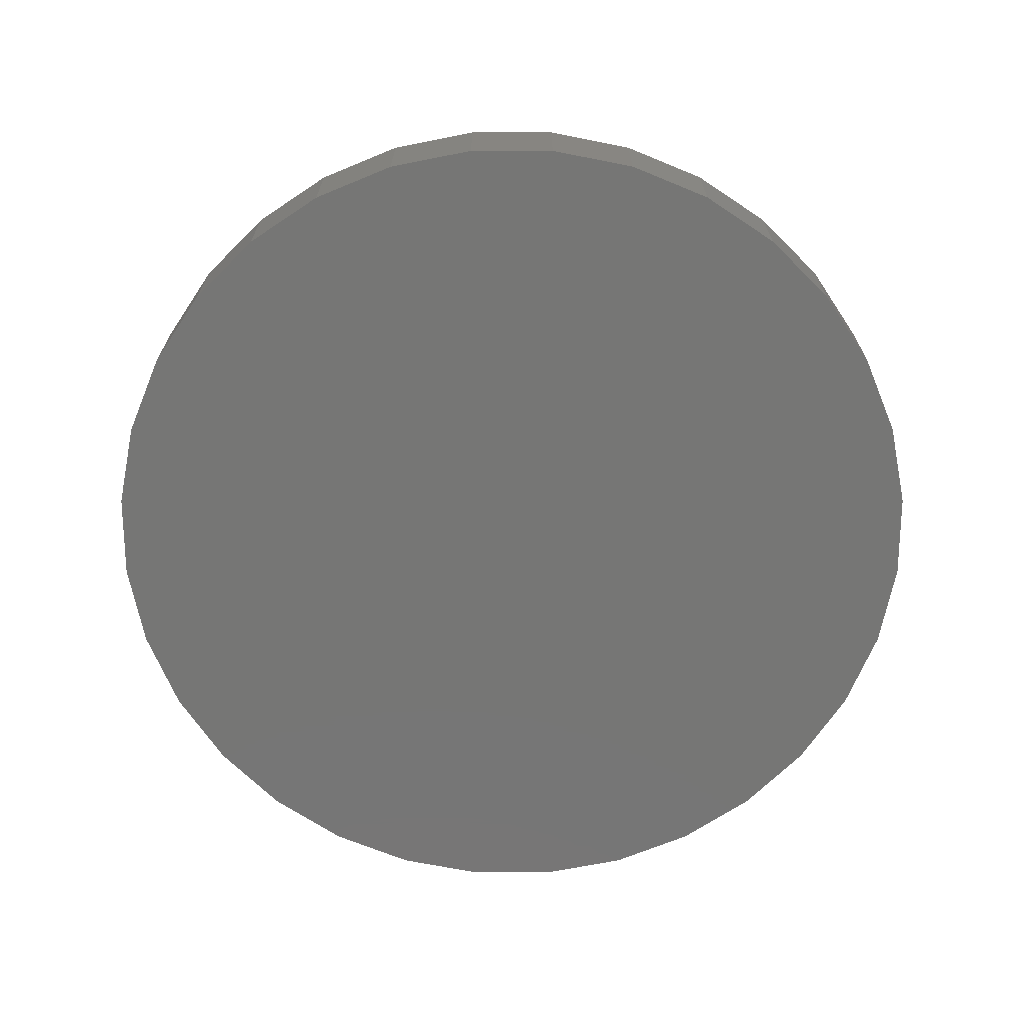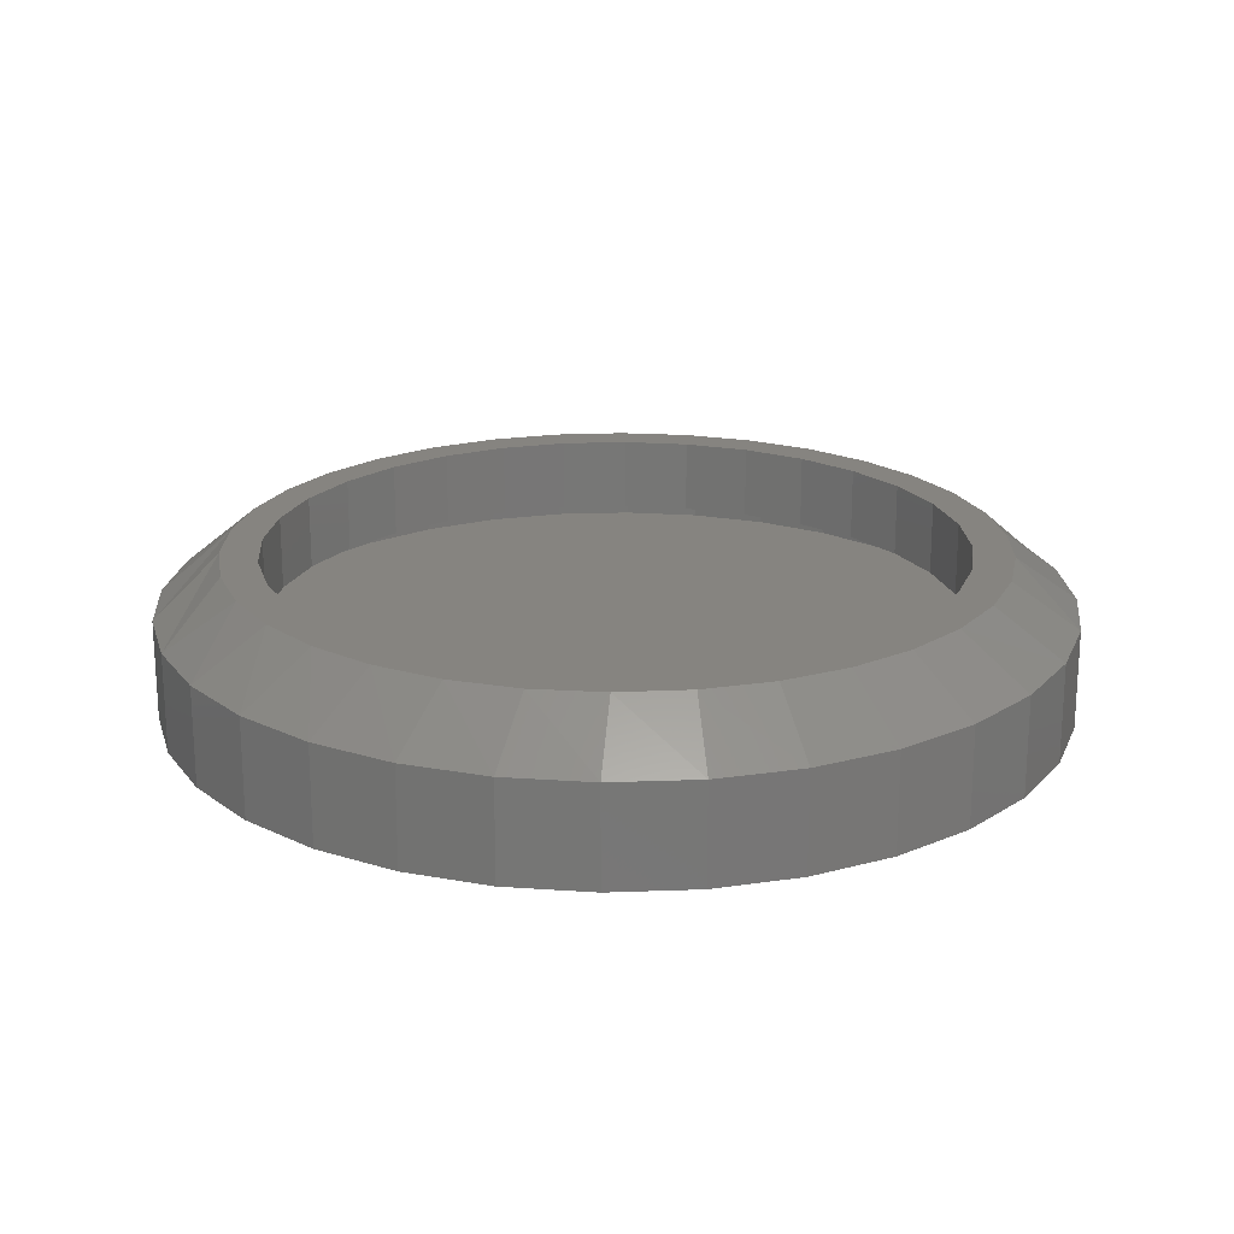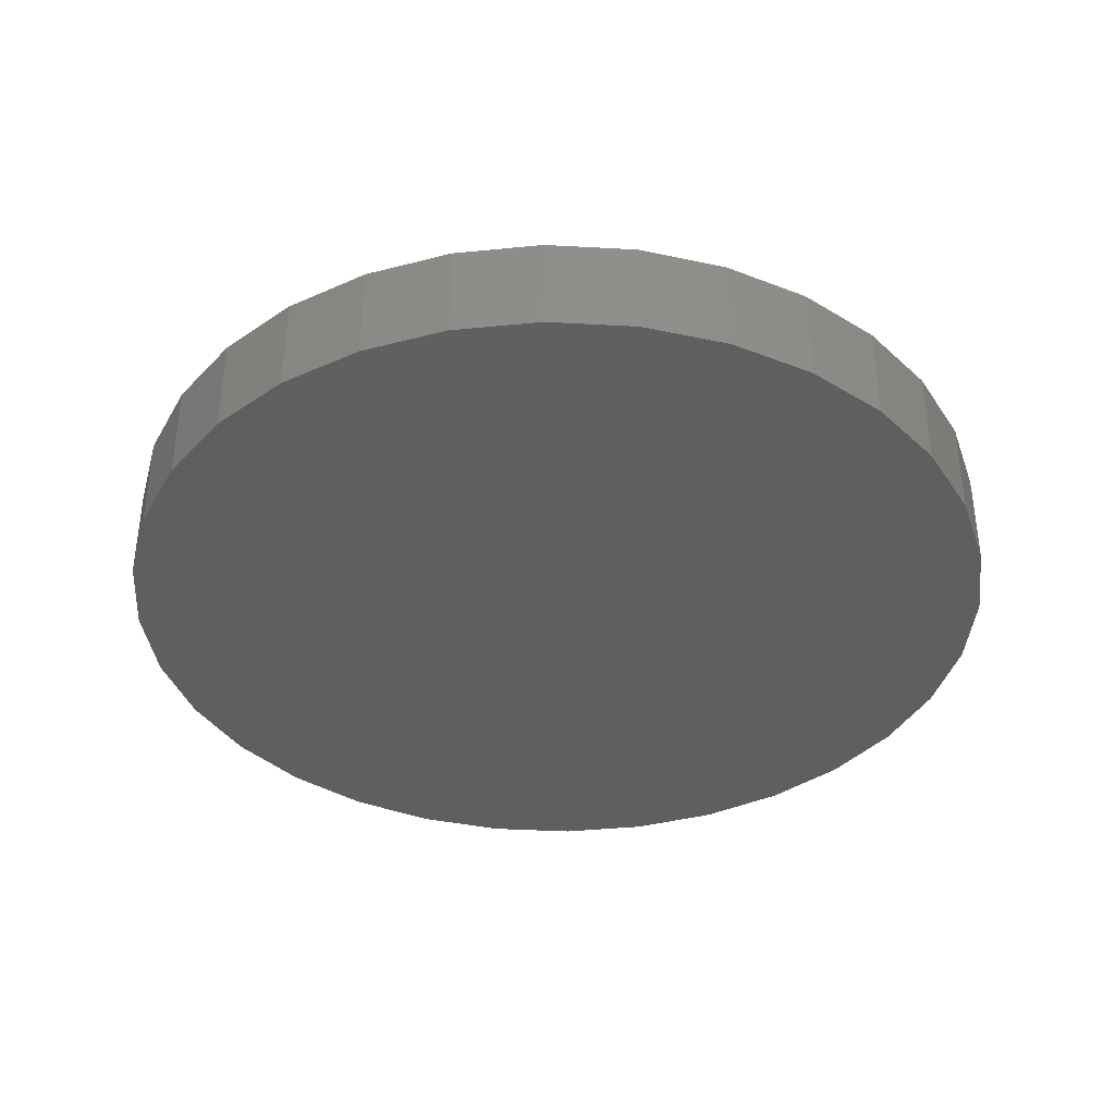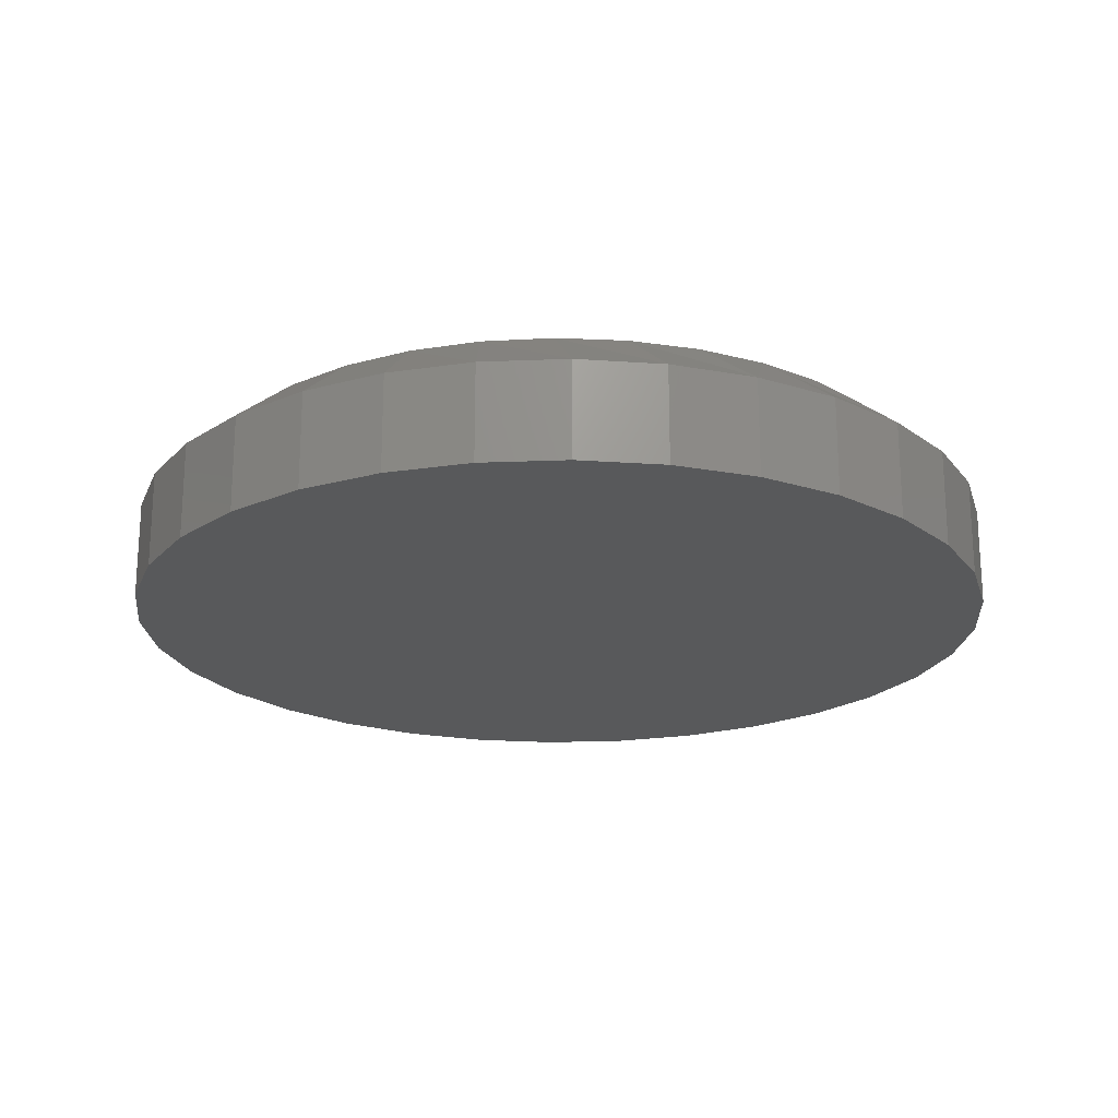
<metadata>
{"format":"stl","ext":"stl","renderer":"f3d","projection":"perspective","resolution":1024,"background":"white","views":[{"elev":-68.4,"azim":-5.6,"up":"+Z"},{"elev":20.4,"azim":69.2,"up":"+Z"},{"elev":-37.8,"azim":-88.4,"up":"+Z"},{"elev":-20.8,"azim":-57.8,"up":"+Z"}]}
</metadata>
<code>
# stl→obj: 260 verts, 516 faces
v -0.2889 0.6236 0.09375
v -0.17 0.6674 0.09375
v 0.003043 0.6202 0.09375
v -0.4355 0.4386 0.09375
v -0.4956 0.4728 0.09375
v -0.3415 0.5157 0.09375
v 0.124 0.6083 0.09375
v 0.3214 0.6154 0.09375
v 0.124 -0.6083 0.09375
v 0.3047 -0.6236 0.09375
v 0.003043 -0.6202 0.09375
v 0.1858 -0.6674 0.09375
v 0.06113 -0.6886 0.09375
v 0.2044 0.6621 0.09375
v 0.08085 0.6868 0.09375
v -0.04534 0.6886 0.09375
v -0.118 0.6083 0.09375
v -0.2343 0.573 0.09375
v -0.398 0.5587 0.09375
v -0.2343 -0.573 0.09375
v -0.4122 -0.5482 0.09375
v -0.3415 -0.5157 0.09375
v -0.5048 -0.4627 0.09375
v -0.4355 -0.4386 0.09375
v -0.5805 -0.3617 0.09375
v -0.5127 -0.3446 0.09375
v -0.6366 -0.2484 0.09375
v -0.57 -0.2374 0.09375
v -0.6711 -0.1264 0.09375
v -0.6053 -0.121 0.09375
v -0.6827 -1.665e-16 0.09375
v -0.6172 7.595e-17 0.09375
v -0.6705 0.1294 0.09375
v -0.6053 0.121 0.09375
v -0.6342 0.2542 0.09375
v -0.57 0.2374 0.09375
v -0.5752 0.3701 0.09375
v -0.5127 0.3446 0.09375
v -0.3056 -0.6154 0.09375
v -0.118 -0.6083 0.09375
v -0.06506 -0.6868 0.09375
v -0.1887 -0.6621 0.09375
v 0.4416 0.4386 0.09375
v 0.3476 0.5157 0.09375
v 0.5206 0.4627 0.09375
v 0.2404 0.573 0.09375
v 0.428 0.5482 0.09375
v 0.2404 -0.573 0.09375
v 0.3476 -0.5157 0.09375
v 0.4138 -0.5587 0.09375
v 0.4416 -0.4386 0.09375
v 0.5113 -0.4728 0.09375
v 0.5187 -0.3446 0.09375
v 0.591 -0.3701 0.09375
v 0.5761 -0.2374 0.09375
v 0.65 -0.2542 0.09375
v 0.6114 -0.121 0.09375
v 0.6863 -0.1294 0.09375
v 0.6233 0 0.09375
v 0.6985 4.319e-14 0.09375
v 0.6114 0.121 0.09375
v 0.6869 0.1264 0.09375
v 0.5761 0.2374 0.09375
v 0.6524 0.2484 0.09375
v 0.5187 0.3446 0.09375
v 0.5963 0.3617 0.09375
v 0.124 -0.6083 0.2266
v 0.2404 -0.573 0.2266
v 0.3476 -0.5157 0.2266
v 0.4416 -0.4386 0.2266
v 0.5187 -0.3446 0.2266
v 0.5761 -0.2374 0.2266
v 0.6114 -0.121 0.2266
v 0.6233 -1.519e-16 0.2266
v 0.003043 -0.6202 0.2266
v -0.118 -0.6083 0.2266
v -0.2343 -0.573 0.2266
v -0.3415 -0.5157 0.2266
v -0.4355 -0.4386 0.2266
v -0.5127 -0.3446 0.2266
v -0.57 -0.2374 0.2266
v -0.6053 -0.121 0.2266
v -0.6172 -3.538e-08 0.2266
v -0.118 0.6083 0.2266
v -0.2343 0.573 0.2266
v -0.3415 0.5157 0.2266
v -0.4355 0.4386 0.2266
v -0.5127 0.3446 0.2266
v -0.57 0.2374 0.2266
v -0.6053 0.121 0.2266
v 0.003043 0.6202 0.2266
v 0.124 0.6083 0.2266
v 0.2404 0.573 0.2266
v 0.3476 0.5157 0.2266
v 0.4416 0.4386 0.2266
v 0.5187 0.3446 0.2266
v 0.5761 0.2374 0.2266
v 0.6114 0.121 0.2266
v -0.1695 0.6655 0.2266
v -0.2881 0.6218 0.2266
v -0.4941 0.4714 0.2266
v 0.3206 0.6136 0.2266
v 0.06098 -0.6867 0.2266
v 0.1853 -0.6655 0.2266
v 0.3039 -0.6218 0.2266
v 0.2039 0.6602 0.2266
v 0.08065 0.6849 0.2266
v -0.04519 0.6867 0.2266
v -0.3969 0.5572 0.2266
v -0.5736 0.369 0.2266
v -0.6324 0.2535 0.2266
v -0.6686 0.129 0.2266
v -0.6808 -1.679e-12 0.2266
v -0.6692 -0.1261 0.2266
v -0.6348 -0.2477 0.2266
v -0.5788 -0.3607 0.2266
v -0.5034 -0.4614 0.2266
v -0.411 -0.5466 0.2266
v -0.3048 -0.6136 0.2266
v -0.1881 -0.6602 0.2266
v -0.06486 -0.6849 0.2266
v 0.4268 0.5466 0.2266
v 0.5192 0.4614 0.2266
v 0.5946 0.3607 0.2266
v 0.6505 0.2477 0.2266
v 0.685 0.1261 0.2266
v 0.6966 -2.324e-14 0.2266
v 0.6844 -0.129 0.2266
v 0.6482 -0.2535 0.2266
v 0.5894 -0.369 0.2266
v 0.5099 -0.4714 0.2266
v 0.4127 -0.5572 0.2266
v -0.4392 -0.6691 0.1316
v -0.5612 -0.5691 0.1316
v -0.6612 -0.4471 0.1316
v -0.7356 -0.308 0.1316
v -0.7814 -0.157 0.1316
v -0.7969 9.855e-17 0.1316
v 0.7514 -0.308 0.1316
v 0.677 -0.4471 0.1316
v 0.577 -0.5691 0.1316
v 0.7972 -0.157 0.1316
v 0.8127 0 0.1316
v -0.3001 -0.7435 0.1316
v -0.1491 -0.7893 0.1316
v 0.007895 -0.8048 0.1316
v 0.1649 -0.7893 0.1316
v 0.3159 -0.7435 0.1316
v 0.455 -0.6691 0.1316
v 0.455 0.6691 0.1316
v 0.577 0.5691 0.1316
v 0.677 0.4471 0.1316
v 0.7514 0.308 0.1316
v 0.7972 0.157 0.1316
v -0.7356 0.308 0.1316
v -0.6612 0.4471 0.1316
v -0.5612 0.5691 0.1316
v -0.7814 0.157 0.1316
v 0.3159 0.7435 0.1316
v 0.1649 0.7893 0.1316
v 0.007895 0.8048 0.1316
v -0.1491 0.7893 0.1316
v -0.3001 0.7435 0.1316
v -0.4392 0.6691 0.1316
v -0.7969 9.855e-17 -0.04688
v -0.7814 0.157 -0.04688
v -0.7356 0.308 -0.04688
v -0.6612 0.4471 -0.04688
v -0.5612 0.5691 -0.04688
v -0.4392 0.6691 -0.04688
v -0.3001 0.7435 -0.04688
v -0.1491 0.7893 -0.04688
v 0.007895 0.8048 -0.04688
v 0.1649 0.7893 -0.04688
v 0.3159 0.7435 -0.04688
v 0.455 0.6691 -0.04688
v 0.577 0.5691 -0.04688
v 0.677 0.4471 -0.04688
v 0.7514 0.308 -0.04688
v 0.7972 0.157 -0.04688
v 0.8127 -1.971e-16 -0.04688
v 0.7972 -0.157 -0.04688
v 0.7514 -0.308 -0.04688
v 0.677 -0.4471 -0.04688
v 0.577 -0.5691 -0.04688
v 0.455 -0.6691 -0.04688
v 0.3159 -0.7435 -0.04688
v 0.1649 -0.7893 -0.04688
v 0.007895 -0.8048 -0.04688
v -0.1491 -0.7893 -0.04688
v -0.3001 -0.7435 -0.04688
v -0.4392 -0.6691 -0.04688
v -0.5612 -0.5691 -0.04688
v -0.6612 -0.4471 -0.04688
v -0.7356 -0.308 -0.04688
v -0.7814 -0.157 -0.04688
v 0.6576 0.2691 0.08346
v 0.6976 0.1372 0.08346
v 0.5051 0.4972 0.08346
v 0.5926 0.3907 0.08346
v 0.3986 0.5847 0.08346
v 0.1451 0.6897 0.08346
v 0.277 0.6497 0.08346
v 0.007895 0.7032 0.08346
v -0.2612 0.6497 0.08346
v -0.1293 0.6897 0.08346
v -0.3828 0.5847 0.08346
v -0.5768 0.3907 0.08346
v -0.4893 0.4972 0.08346
v -0.6418 0.2691 0.08346
v -0.6953 8.612e-17 0.08346
v -0.6818 0.1372 0.08346
v 0.7111 9.591e-14 0.08346
v 0.7111 -1.722e-16 0.05469
v 0.6976 0.1372 0.05469
v 0.6976 -0.1372 0.05469
v 0.6576 -0.2691 0.05469
v 0.6576 0.2691 0.05469
v 0.5926 -0.3907 0.05469
v 0.5926 0.3907 0.05469
v 0.5051 -0.4972 0.05469
v 0.5051 0.4972 0.05469
v 0.3986 -0.5847 0.05469
v 0.3986 0.5847 0.05469
v 0.277 -0.6497 0.05469
v 0.277 0.6497 0.05469
v 0.1451 -0.6897 0.05469
v 0.1451 0.6897 0.05469
v 0.007895 -0.7032 0.05469
v 0.007895 0.7032 0.05469
v -0.1293 -0.6897 0.05469
v -0.1293 0.6897 0.05469
v -0.2612 -0.6497 0.05469
v -0.2612 0.6497 0.05469
v -0.3828 -0.5847 0.05469
v -0.3828 0.5847 0.05469
v -0.4893 -0.4972 0.05469
v -0.4893 0.4972 0.05469
v -0.5768 -0.3907 0.05469
v -0.5768 0.3907 0.05469
v -0.6418 -0.2691 0.05469
v -0.6418 0.2691 0.05469
v -0.6818 -0.1372 0.05469
v -0.6818 0.1372 0.05469
v -0.6953 8.612e-17 0.05469
v 0.1451 -0.6897 0.08346
v 0.277 -0.6497 0.08346
v 0.3986 -0.5847 0.08346
v 0.5051 -0.4972 0.08346
v 0.5926 -0.3907 0.08346
v 0.6576 -0.2691 0.08346
v 0.6976 -0.1372 0.08346
v 0.007895 -0.7032 0.08346
v -0.1293 -0.6897 0.08346
v -0.2612 -0.6497 0.08346
v -0.3828 -0.5847 0.08346
v -0.4893 -0.4972 0.08346
v -0.5768 -0.3907 0.08346
v -0.6418 -0.2691 0.08346
v -0.6818 -0.1372 0.08346
f 1 2 3
f 4 5 6
f 7 3 8
f 9 10 11
f 11 10 12
f 11 12 13
f 8 3 14
f 14 3 15
f 3 2 15
f 15 2 16
f 3 17 1
f 1 17 18
f 1 18 19
f 19 18 6
f 19 6 5
f 20 21 22
f 22 21 23
f 22 23 24
f 24 23 25
f 24 25 26
f 26 25 27
f 26 27 28
f 28 27 29
f 28 29 30
f 30 29 31
f 30 31 32
f 32 31 33
f 32 33 34
f 34 33 35
f 34 35 36
f 36 35 37
f 36 37 38
f 38 37 5
f 38 5 4
f 11 39 40
f 40 39 21
f 40 21 20
f 13 41 11
f 11 41 42
f 11 42 39
f 43 44 45
f 45 44 46
f 45 46 47
f 47 46 7
f 47 7 8
f 48 49 50
f 50 49 51
f 50 51 52
f 52 51 53
f 52 53 54
f 54 53 55
f 54 55 56
f 56 55 57
f 56 57 58
f 58 57 59
f 58 59 60
f 60 59 61
f 60 61 62
f 62 61 63
f 62 63 64
f 64 63 65
f 64 65 66
f 66 65 43
f 66 43 45
f 48 50 9
f 9 50 10
f 11 67 9
f 9 67 68
f 9 68 48
f 48 68 69
f 48 69 49
f 49 69 70
f 49 70 51
f 51 70 71
f 51 71 53
f 53 71 72
f 53 72 55
f 55 72 73
f 55 73 57
f 57 73 74
f 57 74 59
f 67 11 75
f 75 11 40
f 75 40 76
f 76 40 20
f 76 20 77
f 77 20 22
f 77 22 78
f 78 22 24
f 78 24 79
f 79 24 26
f 79 26 80
f 80 26 28
f 80 28 81
f 81 28 30
f 81 30 82
f 82 30 32
f 82 32 83
f 3 84 17
f 17 84 85
f 17 85 18
f 18 85 86
f 18 86 6
f 6 86 87
f 6 87 4
f 4 87 88
f 4 88 38
f 38 88 89
f 38 89 36
f 36 89 90
f 36 90 34
f 34 90 83
f 34 83 32
f 84 3 91
f 91 3 7
f 91 7 92
f 92 7 46
f 92 46 93
f 93 46 44
f 93 44 94
f 94 44 43
f 94 43 95
f 95 43 65
f 95 65 96
f 96 65 63
f 96 63 97
f 97 63 61
f 97 61 98
f 98 61 59
f 98 59 74
f 91 99 100
f 86 101 87
f 91 92 102
f 103 104 75
f 75 104 105
f 75 105 67
f 102 106 91
f 91 106 107
f 91 107 99
f 99 107 108
f 101 86 109
f 109 86 85
f 109 85 100
f 100 85 84
f 100 84 91
f 87 101 88
f 88 101 110
f 88 110 89
f 89 110 111
f 89 111 90
f 90 111 112
f 90 112 83
f 83 112 113
f 83 113 82
f 82 113 114
f 82 114 81
f 81 114 115
f 81 115 80
f 80 115 116
f 80 116 79
f 79 116 117
f 79 117 78
f 78 117 118
f 78 118 77
f 77 118 76
f 76 118 119
f 76 119 75
f 119 120 75
f 75 120 121
f 75 121 103
f 102 92 122
f 122 92 93
f 122 93 123
f 123 93 94
f 123 94 95
f 123 95 124
f 124 95 96
f 124 96 125
f 125 96 97
f 125 97 126
f 126 97 98
f 126 98 127
f 127 98 74
f 127 74 128
f 128 74 73
f 128 73 129
f 129 73 72
f 129 72 130
f 130 72 71
f 130 71 131
f 131 71 70
f 131 70 132
f 132 70 69
f 132 69 68
f 68 67 132
f 132 67 105
f 119 118 133
f 133 118 117
f 133 117 134
f 134 117 116
f 134 116 135
f 135 116 115
f 135 115 136
f 136 115 114
f 136 114 137
f 137 114 113
f 137 113 138
f 139 130 140
f 140 130 131
f 140 131 141
f 130 139 129
f 129 139 142
f 129 142 128
f 128 142 143
f 128 143 127
f 133 144 119
f 119 144 145
f 119 145 120
f 120 145 146
f 120 146 121
f 121 146 103
f 103 146 147
f 103 147 104
f 104 147 148
f 104 148 105
f 105 148 149
f 105 149 132
f 149 141 132
f 132 141 131
f 102 122 150
f 150 122 123
f 150 123 151
f 151 123 124
f 151 124 152
f 152 124 125
f 152 125 153
f 153 125 126
f 153 126 154
f 154 126 127
f 154 127 143
f 155 110 156
f 156 110 101
f 156 101 157
f 110 155 111
f 111 155 158
f 111 158 112
f 112 158 138
f 112 138 113
f 150 159 102
f 102 159 160
f 102 160 106
f 106 160 161
f 106 161 107
f 107 161 108
f 108 161 162
f 108 162 99
f 99 162 163
f 99 163 100
f 100 163 164
f 100 164 109
f 164 157 109
f 109 157 101
f 165 138 166
f 166 138 158
f 166 158 167
f 167 158 155
f 167 155 168
f 168 155 156
f 168 156 169
f 169 156 157
f 169 157 170
f 170 157 164
f 170 164 171
f 171 164 163
f 171 163 172
f 172 163 162
f 172 162 173
f 173 162 161
f 173 161 174
f 174 161 160
f 174 160 175
f 175 160 159
f 175 159 176
f 176 159 150
f 176 150 177
f 177 150 151
f 177 151 178
f 178 151 152
f 178 152 179
f 179 152 153
f 179 153 180
f 180 153 154
f 180 154 181
f 181 154 143
f 181 143 182
f 182 143 142
f 182 142 183
f 183 142 139
f 183 139 184
f 184 139 140
f 184 140 185
f 185 140 141
f 185 141 186
f 186 141 149
f 186 149 187
f 187 149 148
f 187 148 188
f 188 148 147
f 188 147 189
f 189 147 146
f 189 146 190
f 190 146 145
f 190 145 191
f 191 145 144
f 191 144 192
f 192 144 133
f 192 133 193
f 193 133 134
f 193 134 194
f 194 134 135
f 194 135 195
f 195 135 136
f 195 136 196
f 196 136 137
f 196 137 165
f 165 137 138
f 173 174 172
f 189 190 188
f 188 190 191
f 188 191 187
f 187 191 192
f 187 192 186
f 186 192 193
f 186 193 185
f 185 193 194
f 185 194 184
f 184 194 195
f 184 195 183
f 183 195 196
f 183 196 182
f 182 196 165
f 182 165 181
f 181 165 166
f 181 166 180
f 180 166 167
f 180 167 179
f 179 167 168
f 179 168 178
f 178 168 169
f 178 169 177
f 177 169 170
f 177 170 176
f 176 170 171
f 176 171 175
f 175 171 172
f 175 172 174
f 64 197 198
f 45 199 200
f 45 200 66
f 200 197 66
f 66 197 64
f 47 201 199
f 47 199 45
f 14 202 203
f 14 203 8
f 203 201 8
f 8 201 47
f 15 204 202
f 15 202 14
f 2 205 206
f 2 206 16
f 206 204 16
f 16 204 15
f 1 207 205
f 1 205 2
f 5 208 209
f 5 209 19
f 209 207 19
f 19 207 1
f 37 210 208
f 37 208 5
f 31 211 33
f 33 211 212
f 33 212 35
f 35 212 210
f 35 210 37
f 213 60 198
f 198 60 62
f 198 62 64
f 214 215 216
f 216 215 217
f 217 215 218
f 217 218 219
f 219 218 220
f 219 220 221
f 221 220 222
f 221 222 223
f 223 222 224
f 223 224 225
f 225 224 226
f 225 226 227
f 227 226 228
f 227 228 229
f 229 228 230
f 229 230 231
f 231 230 232
f 231 232 233
f 233 232 234
f 233 234 235
f 235 234 236
f 235 236 237
f 237 236 238
f 237 238 239
f 239 238 240
f 239 240 241
f 241 240 242
f 241 242 243
f 243 242 244
f 243 244 245
f 230 206 232
f 232 206 205
f 232 205 234
f 234 205 207
f 234 207 236
f 236 207 209
f 236 209 238
f 238 209 208
f 238 208 240
f 240 208 210
f 240 210 242
f 242 210 212
f 242 212 244
f 244 212 211
f 244 211 245
f 206 230 204
f 204 230 228
f 204 228 202
f 202 228 226
f 202 226 203
f 203 226 224
f 203 224 201
f 201 224 222
f 201 222 199
f 199 222 220
f 199 220 200
f 200 220 218
f 200 218 197
f 197 218 215
f 197 215 198
f 198 215 214
f 198 214 213
f 229 246 227
f 227 246 247
f 227 247 225
f 225 247 248
f 225 248 223
f 223 248 249
f 223 249 221
f 221 249 250
f 221 250 219
f 219 250 251
f 219 251 217
f 217 251 252
f 217 252 216
f 216 252 213
f 216 213 214
f 246 229 253
f 253 229 231
f 253 231 254
f 254 231 233
f 254 233 255
f 255 233 235
f 255 235 256
f 256 235 237
f 256 237 257
f 257 237 239
f 257 239 258
f 258 239 241
f 258 241 259
f 259 241 243
f 259 243 260
f 260 243 245
f 260 245 211
f 27 259 260
f 23 257 258
f 23 258 25
f 258 259 25
f 25 259 27
f 21 256 257
f 21 257 23
f 42 254 255
f 42 255 39
f 255 256 39
f 39 256 21
f 41 253 254
f 41 254 42
f 12 247 246
f 12 246 13
f 246 253 13
f 13 253 41
f 10 248 247
f 10 247 12
f 52 250 249
f 52 249 50
f 249 248 50
f 50 248 10
f 54 251 250
f 54 250 52
f 60 213 58
f 58 213 252
f 58 252 56
f 56 252 251
f 56 251 54
f 211 31 260
f 260 31 29
f 260 29 27

</code>
